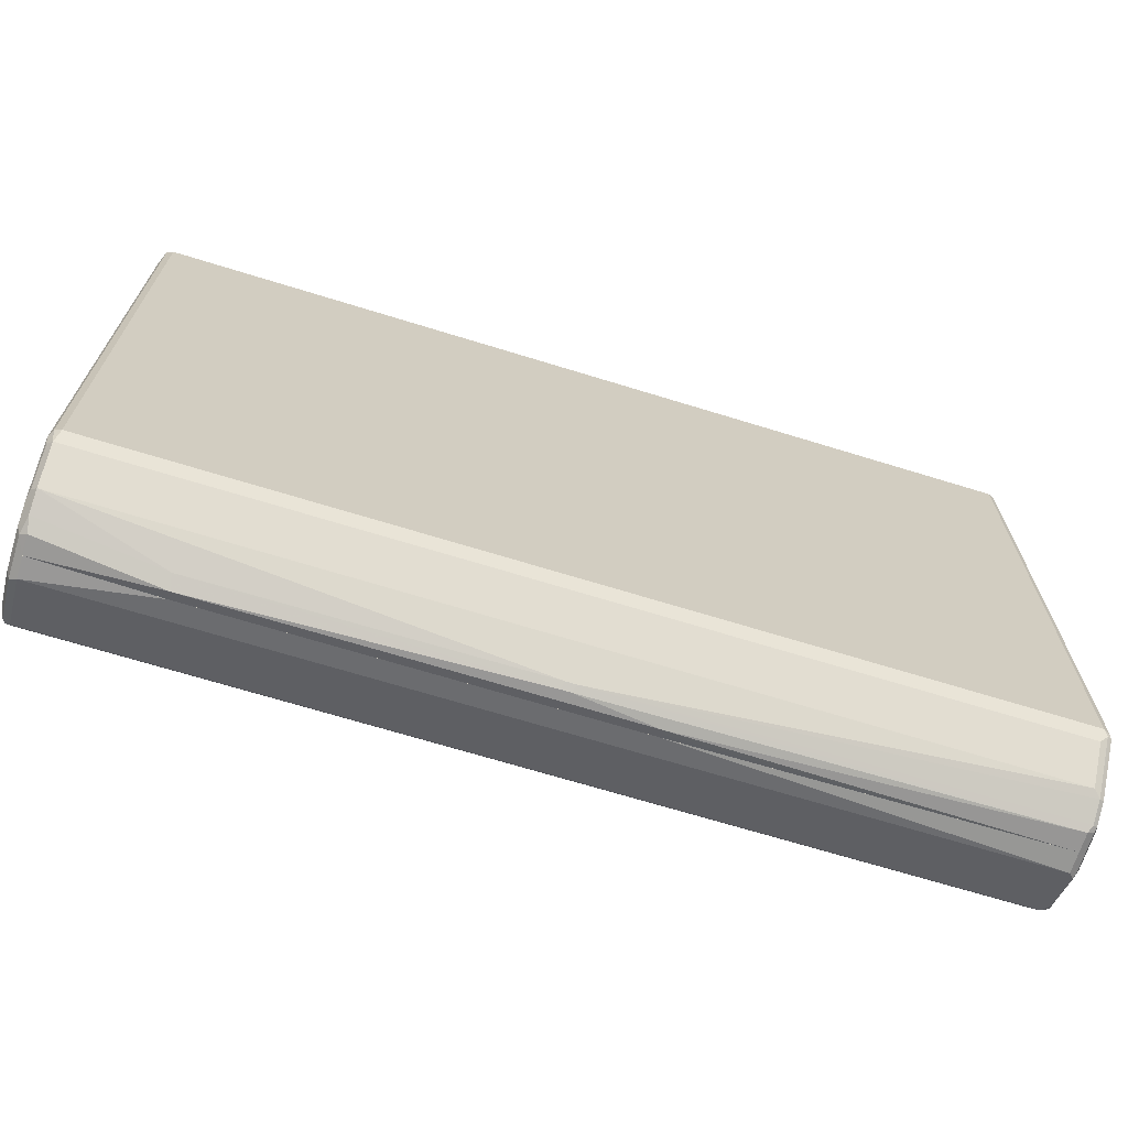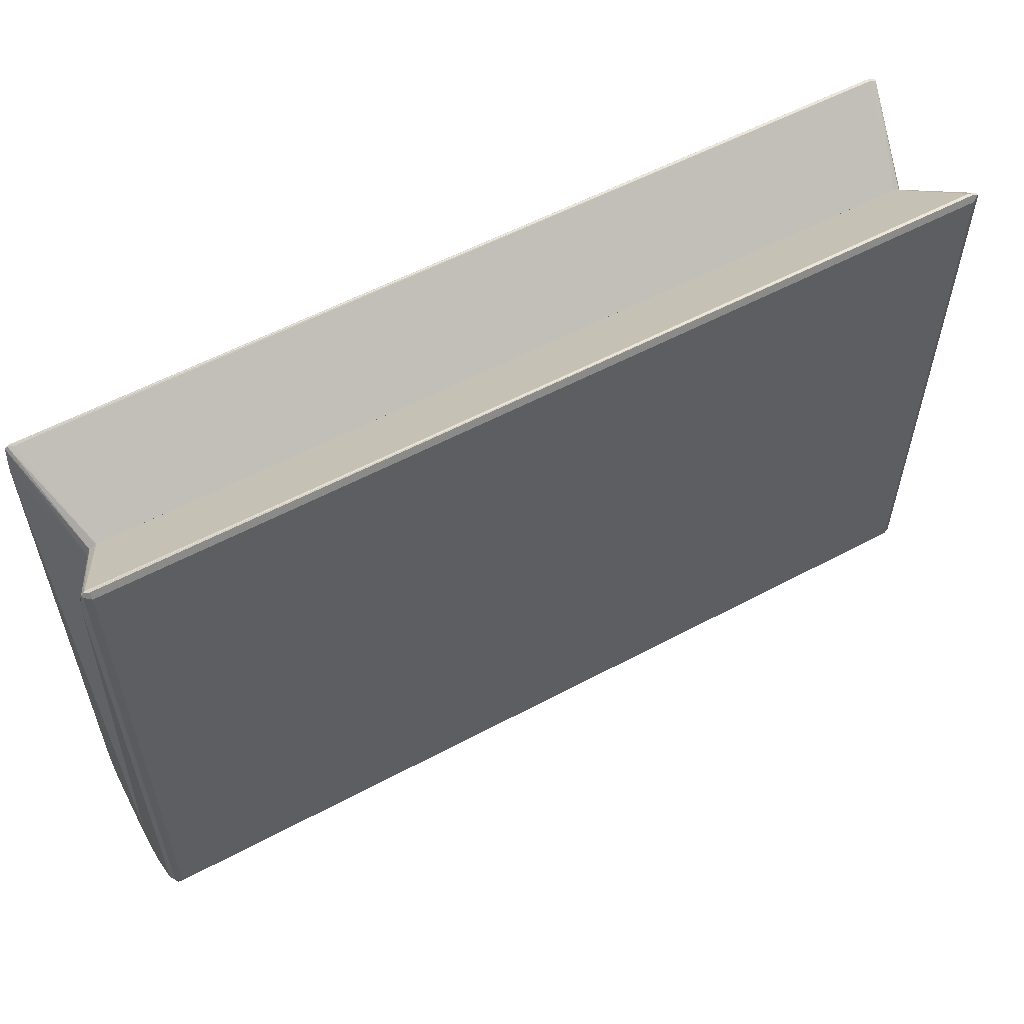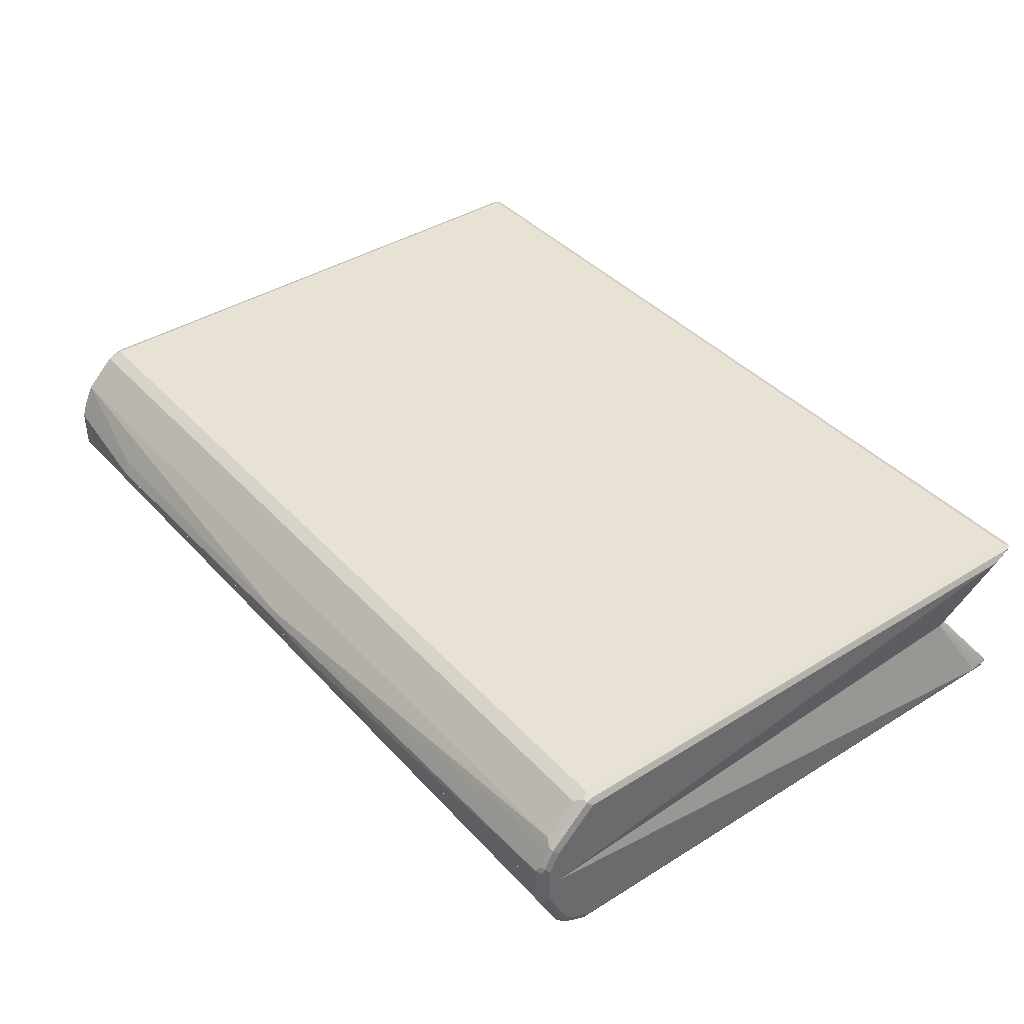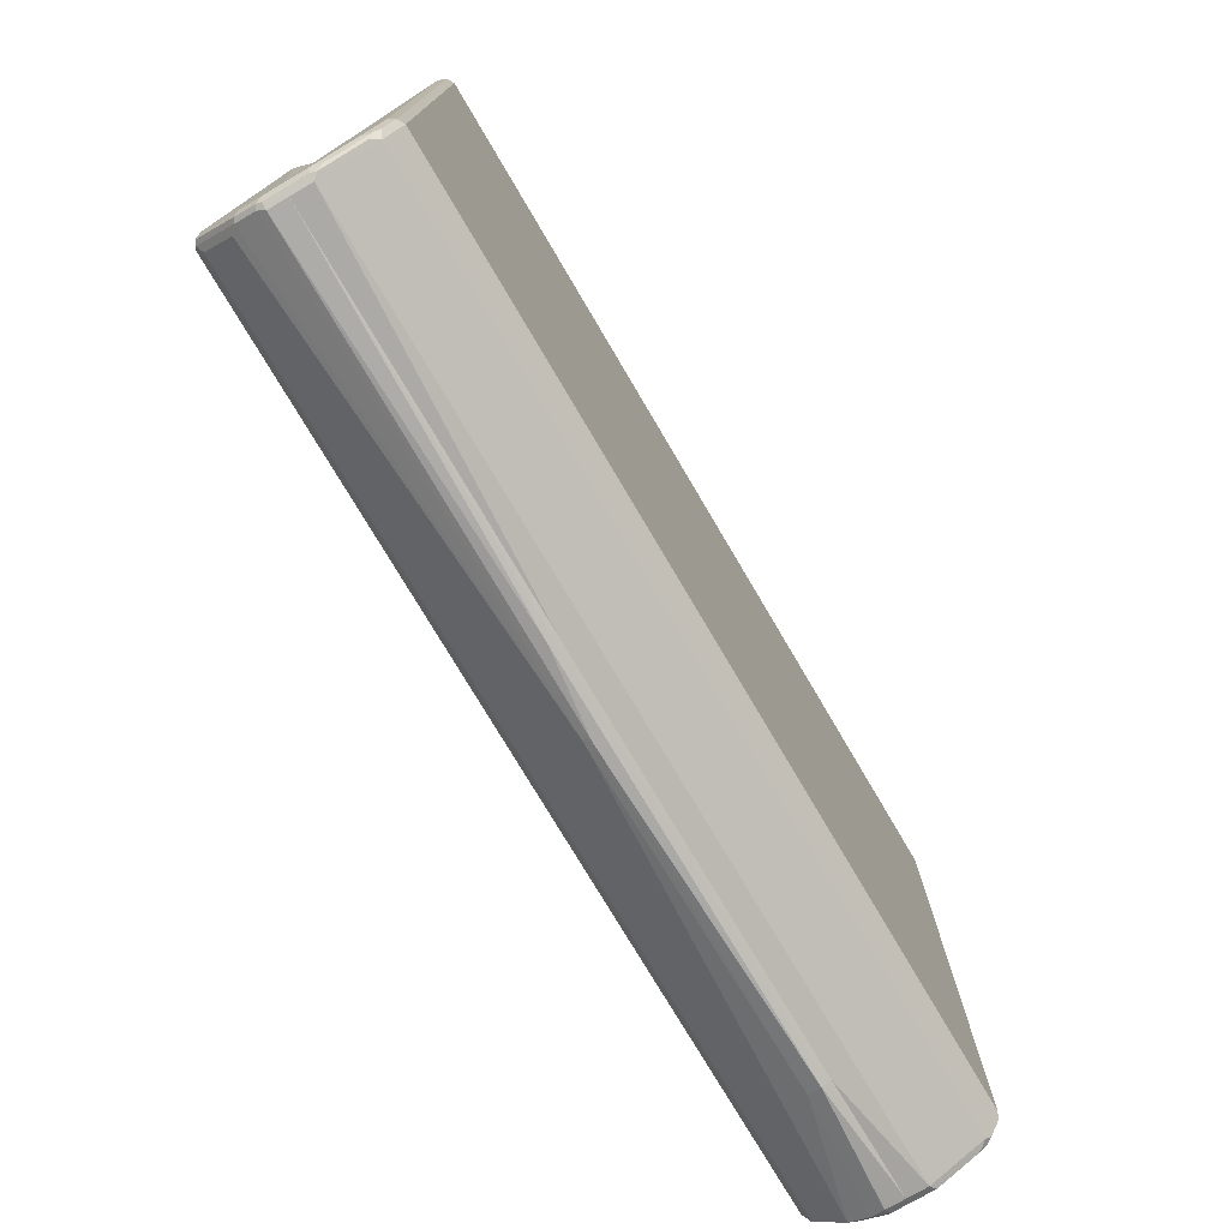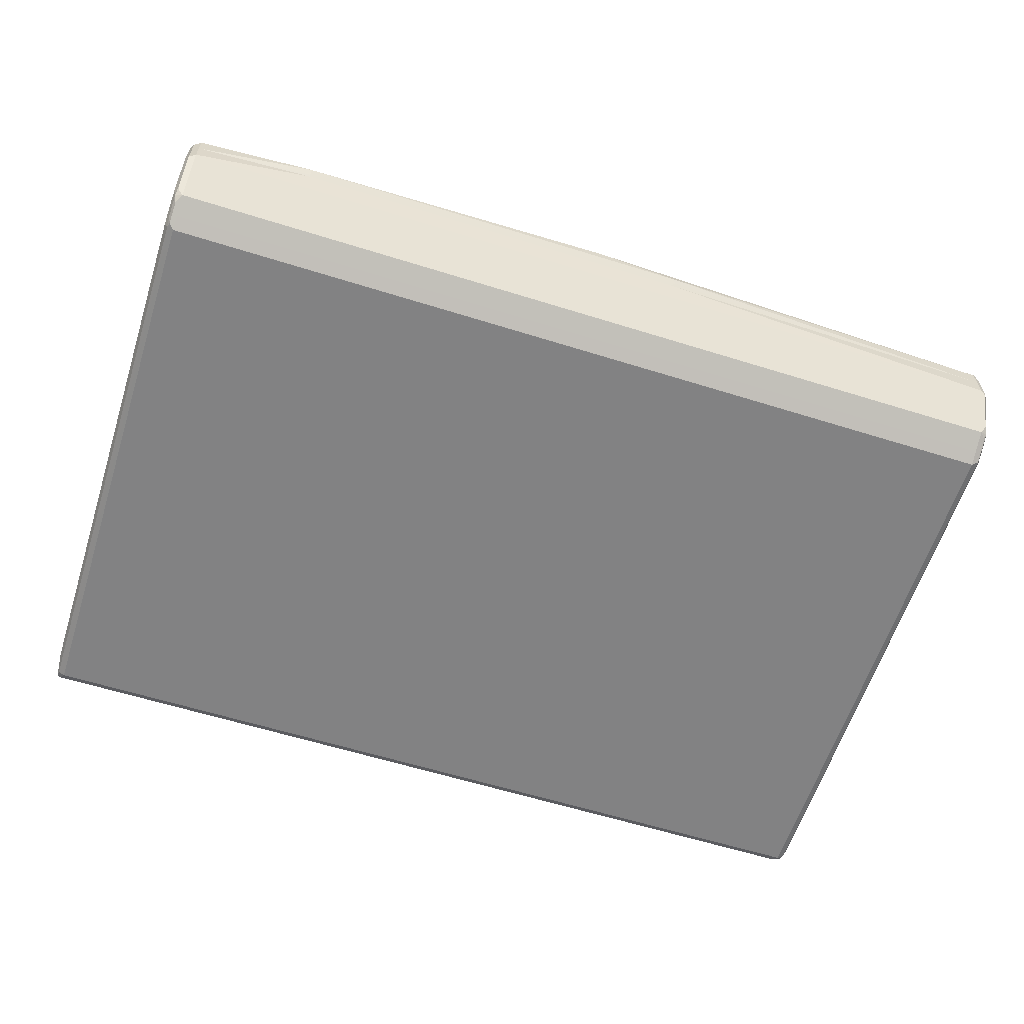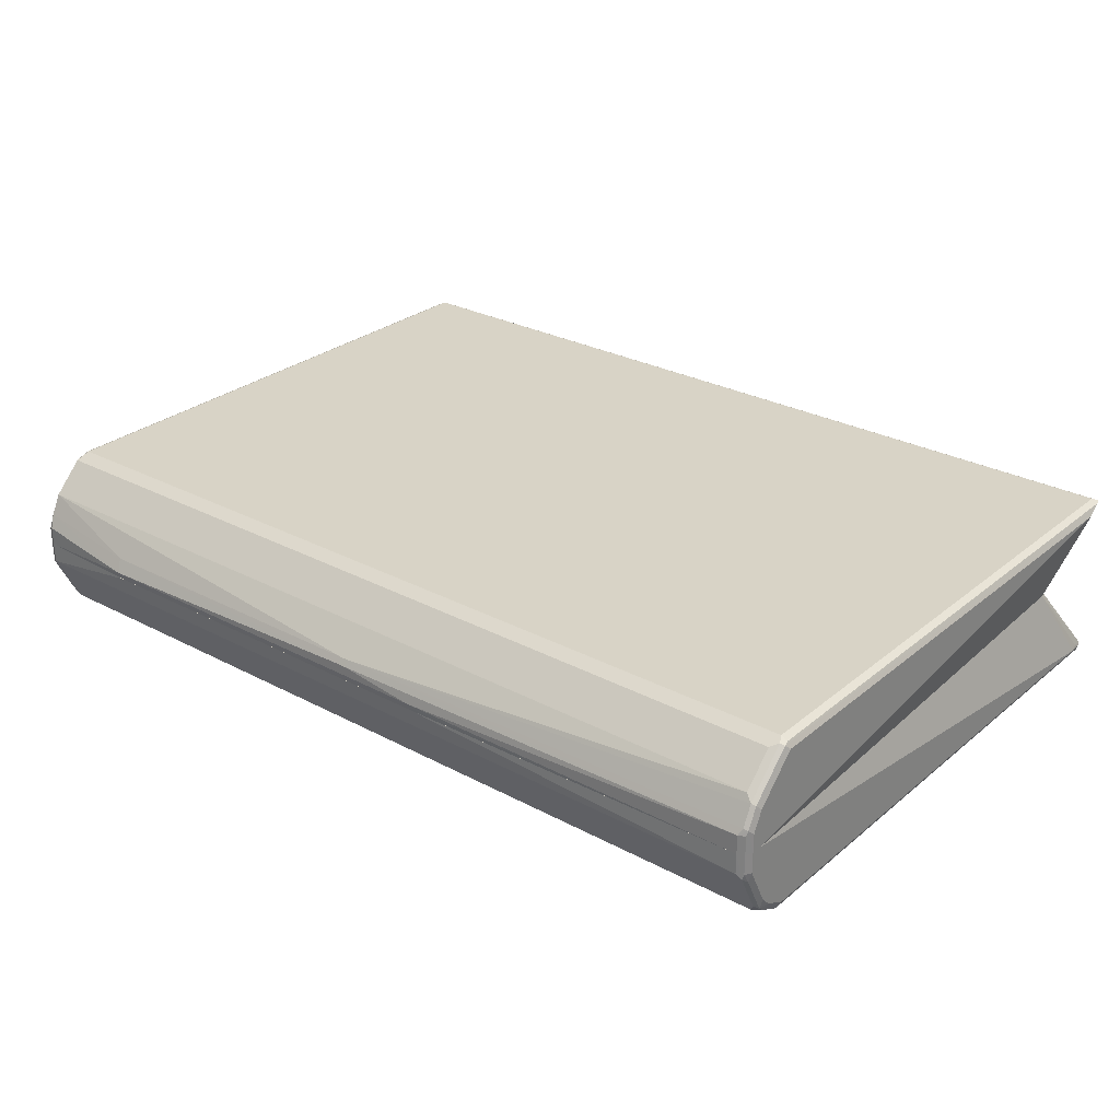
<metadata>
{"format":"obj","ext":"obj","renderer":"f3d","projection":"perspective","resolution":1024,"background":"white","views":[{"elev":-68.3,"azim":162.8,"up":"+Z"},{"elev":56.8,"azim":150.9,"up":"+Z"},{"elev":39.9,"azim":-127.6,"up":"+Y"},{"elev":-75.4,"azim":-59.5,"up":"+Z"},{"elev":-60.9,"azim":162.3,"up":"+Y"},{"elev":28.0,"azim":-141.0,"up":"+Y"}]}
</metadata>
<code>
v 0.5642 0.01711 -0.5642
v 0.01709 0.03421 -0.5642
v 0.5699 0.0399 -0.5529
v 0.7751 0.05701 -0.5358
v 0.7694 0.03421 -0.5471
v 0.7694 0.001624 -0.5471
v 0.5642 0.005708 -0.5586
v 0.5556 0.008555 -0.56
v -0.1367 0.01711 -0.5642
v 0 0.03421 -0.5642
v 0.0114 0.04561 -0.5586
v 0.7751 0.09119 -0.5186
v 0.778 0.07696 -0.5215
v 0.7866 0.03421 -0.5301
v 0.778 0.04276 -0.5386
v 0.7808 0.02851 -0.5414
v 0.7711 0.001624 -0.5464
v 0.5642 0.001624 -0.5565
v -0.1367 0.005708 -0.5586
v -0.1452 0.008555 -0.56
v -0.7694 0.001624 -0.5471
v -0.7694 0.03421 -0.5471
v -0.005698 0.04561 -0.5586
v 0.7751 0.1083 -0.5016
v 0.7837 0.09975 -0.493
v 0.7837 0.08264 -0.51
v -0.7637 0.09119 -0.5186
v 0.7866 0.0684 -0.5129
v 0.7866 0.001624 -0.5301
v 0.7808 0.001624 -0.5414
v -0.1367 0.001624 -0.5565
v -0.7797 0.001624 -0.542
v -0.7808 0.03421 -0.5414
v -0.7823 0.04276 -0.5386
v -0.7751 0.04561 -0.5414
v -0.7751 0.07979 -0.5244
v 0.7751 0.1425 -0.4673
v 0.7837 0.1168 -0.4759
v -0.7637 0.1083 -0.5016
v 0.7866 0.1026 -0.4788
v 0.7866 0.001624 -0.4959
v -0.7808 0.001624 -0.5414
v -0.7866 0.001624 -0.5301
v -0.7866 0.03421 -0.5301
v -0.7823 0.07696 -0.5215
v -0.7751 0.09689 -0.5073
v 0.7694 0.1539 -0.4446
v 0.778 0.1453 -0.4531
v 0.7837 0.1339 -0.4588
v -0.7637 0.1425 -0.4673
v 0.7866 0.1368 -0.4446
v 0.7866 0.1368 0.5129
v 0.7352 0.001624 0.4274
v -0.7866 0.001624 -0.5129
v -0.7866 0.0684 -0.5129
v -0.7866 0.1026 -0.4788
v -0.7823 0.09404 -0.5044
v -0.7823 0.1453 -0.4531
v -0.7751 0.1311 -0.4731
v 0.7694 0.1539 0.5472
v 0.7808 0.1482 -0.4388
v -0.7694 0.1539 -0.4446
v -0.7751 0.1482 -0.4559
v 0.7823 0.1453 0.5557
v 0.7823 0.1282 0.5215
v 0.7295 0.001624 0.4394
v -0.7866 0.1368 0.5129
v -0.7523 0.001624 0.4274
v -0.7866 0.1368 -0.4446
v -0.7808 0.1482 0.5472
v -0.7808 0.1482 -0.4446
v 0.7694 0.1482 0.5586
v 0.7808 0.1482 0.5529
v -0.7694 0.1539 0.5472
v -0.778 0.1496 0.5557
v 0.778 0.1453 0.5599
v 0.7192 0.001624 0.4446
v 0.7751 0.1425 0.5586
v -0.778 0.1453 0.5557
v -0.7469 0.001624 0.44
v -0.7694 0.1482 0.5586
v -0.7637 0.1425 0.5586
v 0.7173 0.001624 0.4454
v -0.7361 0.001624 0.4454
v 0.5642 0.001624 -0.5566
v 0.7694 0.001624 -0.5472
v 0.7694 -0.03421 -0.5472
v -0.1367 0.001624 -0.5566
v 0.7808 0.001624 -0.5415
v 0.7808 -0.03991 -0.5415
v 0.778 -0.04703 -0.5386
v 0.7694 -0.04562 -0.5415
v -0.7694 -0.03421 -0.5472
v -0.7694 0.001624 -0.5472
v 0.7866 0.001624 -0.53
v 0.7808 -0.1083 -0.5073
v 0.7866 -0.03421 -0.53
v 0.7866 -0.0684 -0.513
v 0.778 -0.1154 -0.5044
v 0.7694 -0.057 -0.5358
v -0.7694 -0.04562 -0.5415
v -0.778 -0.04275 -0.5429
v -0.7797 0.001624 -0.542
v 0.7866 0.001624 -0.4958
v 0.7866 -0.1026 -0.4958
v 0.7823 -0.1218 -0.4958
v 0.7694 -0.1254 -0.5016
v -0.7694 -0.057 -0.5358
v -0.778 -0.1111 -0.5087
v -0.7823 -0.05131 -0.5322
v -0.7808 -0.03421 -0.5415
v -0.7808 0.001624 -0.5415
v 0.7866 -0.1368 0.5129
v 0.7352 0.001624 0.4275
v 0.7866 -0.1197 -0.4787
v 0.7823 -0.1389 -0.4617
v 0.778 -0.1325 -0.4873
v 0.7694 -0.1425 -0.4674
v -0.7694 -0.1254 -0.5016
v -0.7823 -0.1197 -0.498
v -0.7866 -0.0684 -0.513
v -0.7866 -0.03421 -0.53
v -0.7866 0.001624 -0.53
v 0.7823 -0.1453 0.5557
v 0.7866 -0.1368 -0.4445
v 0.7808 -0.1254 0.5186
v 0.7295 0.001624 0.4394
v 0.7808 -0.1482 -0.4445
v 0.778 -0.1496 -0.4531
v 0.7694 -0.1539 -0.4445
v -0.7694 -0.1425 -0.4674
v -0.778 -0.1283 -0.4915
v -0.7866 -0.1197 -0.4787
v -0.7866 -0.1026 -0.4958
v -0.7808 -0.1311 -0.4844
v -0.7866 0.001624 -0.513
v 0.778 -0.1453 0.56
v 0.7751 -0.1482 0.5585
v 0.7694 -0.1539 0.5471
v 0.7808 -0.1482 0.5471
v 0.7192 0.001624 0.4445
v -0.7694 -0.1539 -0.4445
v -0.778 -0.1453 -0.4573
v -0.7866 -0.1368 -0.4445
v -0.7808 -0.1482 -0.4502
v -0.7866 -0.1368 0.5129
v -0.7523 0.001624 0.4275
v 0.7173 0.001624 0.4454
v 0.7694 -0.1425 0.5585
v -0.7694 -0.1425 0.5585
v -0.7637 -0.1482 0.5585
v -0.7694 -0.1539 0.5471
v -0.7808 -0.1482 0.5414
v -0.7808 -0.1425 0.5471
v -0.7823 -0.1347 0.5301
v -0.778 -0.1411 0.5557
v -0.7469 0.001624 0.44
v -0.7361 0.001624 0.4454
v -0.778 -0.1453 0.5557
f 1 2 3
f 1 3 4
f 1 4 5
f 1 5 6
f 1 6 7
f 1 7 8
f 1 8 20
f 1 20 9
f 1 9 10
f 1 10 2
f 2 10 23
f 2 23 11
f 2 11 3
f 3 12 4
f 3 11 12
f 4 12 13
f 4 13 14
f 4 14 15
f 4 15 16
f 4 16 5
f 5 16 17
f 5 17 6
f 6 17 30
f 6 30 29
f 6 29 41
f 6 41 53
f 6 53 66
f 6 66 77
f 6 77 83
f 6 83 84
f 6 84 80
f 6 80 68
f 6 68 54
f 6 54 43
f 6 43 42
f 6 42 32
f 6 32 21
f 6 21 31
f 6 31 18
f 6 18 7
f 7 18 31
f 7 31 19
f 7 19 20
f 7 20 8
f 9 20 21
f 9 21 22
f 9 22 10
f 10 22 23
f 11 23 27
f 11 27 12
f 12 24 38
f 12 38 25
f 12 25 26
f 12 26 28
f 12 28 13
f 12 27 39
f 12 39 24
f 13 28 14
f 14 28 40
f 14 40 51
f 14 51 52
f 14 52 41
f 14 41 29
f 14 29 30
f 14 30 16
f 14 16 15
f 16 30 17
f 19 31 20
f 20 31 21
f 21 32 22
f 22 32 33
f 22 33 34
f 22 34 35
f 22 35 23
f 23 35 36
f 23 36 27
f 24 37 38
f 24 39 50
f 24 50 37
f 25 38 40
f 25 40 28
f 25 28 26
f 27 36 46
f 27 46 39
f 32 42 33
f 33 42 34
f 34 43 44
f 34 44 45
f 34 45 35
f 34 42 43
f 35 45 36
f 36 45 46
f 37 47 48
f 37 48 51
f 37 51 49
f 37 49 38
f 37 50 62
f 37 62 47
f 38 49 51
f 38 51 40
f 39 46 59
f 39 59 50
f 41 52 53
f 43 54 67
f 43 67 69
f 43 69 56
f 43 56 55
f 43 55 44
f 44 55 45
f 45 55 56
f 45 56 57
f 45 57 46
f 46 57 58
f 46 58 59
f 47 60 73
f 47 73 61
f 47 61 48
f 47 62 74
f 47 74 60
f 48 61 51
f 50 59 63
f 50 63 62
f 51 61 64
f 51 64 52
f 52 64 65
f 52 65 53
f 53 65 64
f 53 64 66
f 54 68 67
f 56 69 58
f 56 58 57
f 58 69 67
f 58 67 70
f 58 70 71
f 58 71 62
f 58 62 63
f 58 63 59
f 60 72 73
f 60 74 75
f 60 75 72
f 61 73 64
f 62 71 75
f 62 75 74
f 64 73 76
f 64 76 66
f 66 76 78
f 66 78 77
f 67 79 70
f 67 68 79
f 68 80 79
f 70 75 71
f 70 79 75
f 72 76 73
f 72 75 81
f 72 81 76
f 75 79 81
f 76 81 82
f 76 82 78
f 77 78 83
f 78 82 84
f 78 84 83
f 79 80 84
f 79 84 82
f 79 82 81
f 85 86 87
f 85 87 93
f 85 93 88
f 85 88 94
f 85 94 103
f 85 103 112
f 85 112 123
f 85 123 136
f 85 136 147
f 85 147 157
f 85 157 158
f 85 158 148
f 85 148 141
f 85 141 127
f 85 127 114
f 85 114 104
f 85 104 95
f 85 95 89
f 85 89 86
f 86 89 90
f 86 90 87
f 87 90 91
f 87 91 92
f 87 92 101
f 87 101 93
f 88 93 94
f 89 95 97
f 89 97 90
f 90 96 99
f 90 99 91
f 90 97 98
f 90 98 96
f 91 99 107
f 91 107 100
f 91 100 92
f 92 100 108
f 92 108 101
f 93 101 102
f 93 102 94
f 94 102 103
f 95 104 113
f 95 113 125
f 95 125 115
f 95 115 105
f 95 105 98
f 95 98 97
f 96 98 105
f 96 105 106
f 96 106 99
f 99 106 107
f 100 107 119
f 100 119 108
f 101 108 102
f 102 109 120
f 102 120 110
f 102 110 111
f 102 111 112
f 102 112 103
f 102 108 119
f 102 119 109
f 104 114 113
f 105 115 106
f 106 115 116
f 106 116 117
f 106 117 107
f 107 117 129
f 107 129 118
f 107 118 131
f 107 131 119
f 109 119 120
f 110 120 121
f 110 121 122
f 110 122 111
f 111 122 123
f 111 123 112
f 113 124 125
f 113 114 126
f 113 126 124
f 114 127 124
f 114 124 126
f 115 125 116
f 116 125 128
f 116 128 129
f 116 129 117
f 118 129 130
f 118 130 142
f 118 142 131
f 119 131 132
f 119 132 120
f 120 133 134
f 120 134 121
f 120 132 135
f 120 135 133
f 121 134 133
f 121 133 144
f 121 144 146
f 121 146 136
f 121 136 123
f 121 123 122
f 124 137 138
f 124 138 139
f 124 139 140
f 124 140 128
f 124 128 125
f 124 127 137
f 127 141 137
f 128 140 129
f 129 140 139
f 129 139 130
f 130 139 152
f 130 152 142
f 131 142 143
f 131 143 132
f 132 143 145
f 132 145 135
f 133 135 145
f 133 145 144
f 136 146 147
f 137 141 148
f 137 148 149
f 137 149 150
f 137 150 151
f 137 151 138
f 138 151 152
f 138 152 139
f 142 152 153
f 142 153 145
f 142 145 143
f 144 145 153
f 144 153 146
f 146 153 154
f 146 154 155
f 146 155 147
f 147 155 156
f 147 156 157
f 148 158 150
f 148 150 149
f 150 158 156
f 150 156 159
f 150 159 151
f 151 159 152
f 152 159 153
f 153 159 154
f 154 156 155
f 154 159 156
f 156 158 157

</code>
